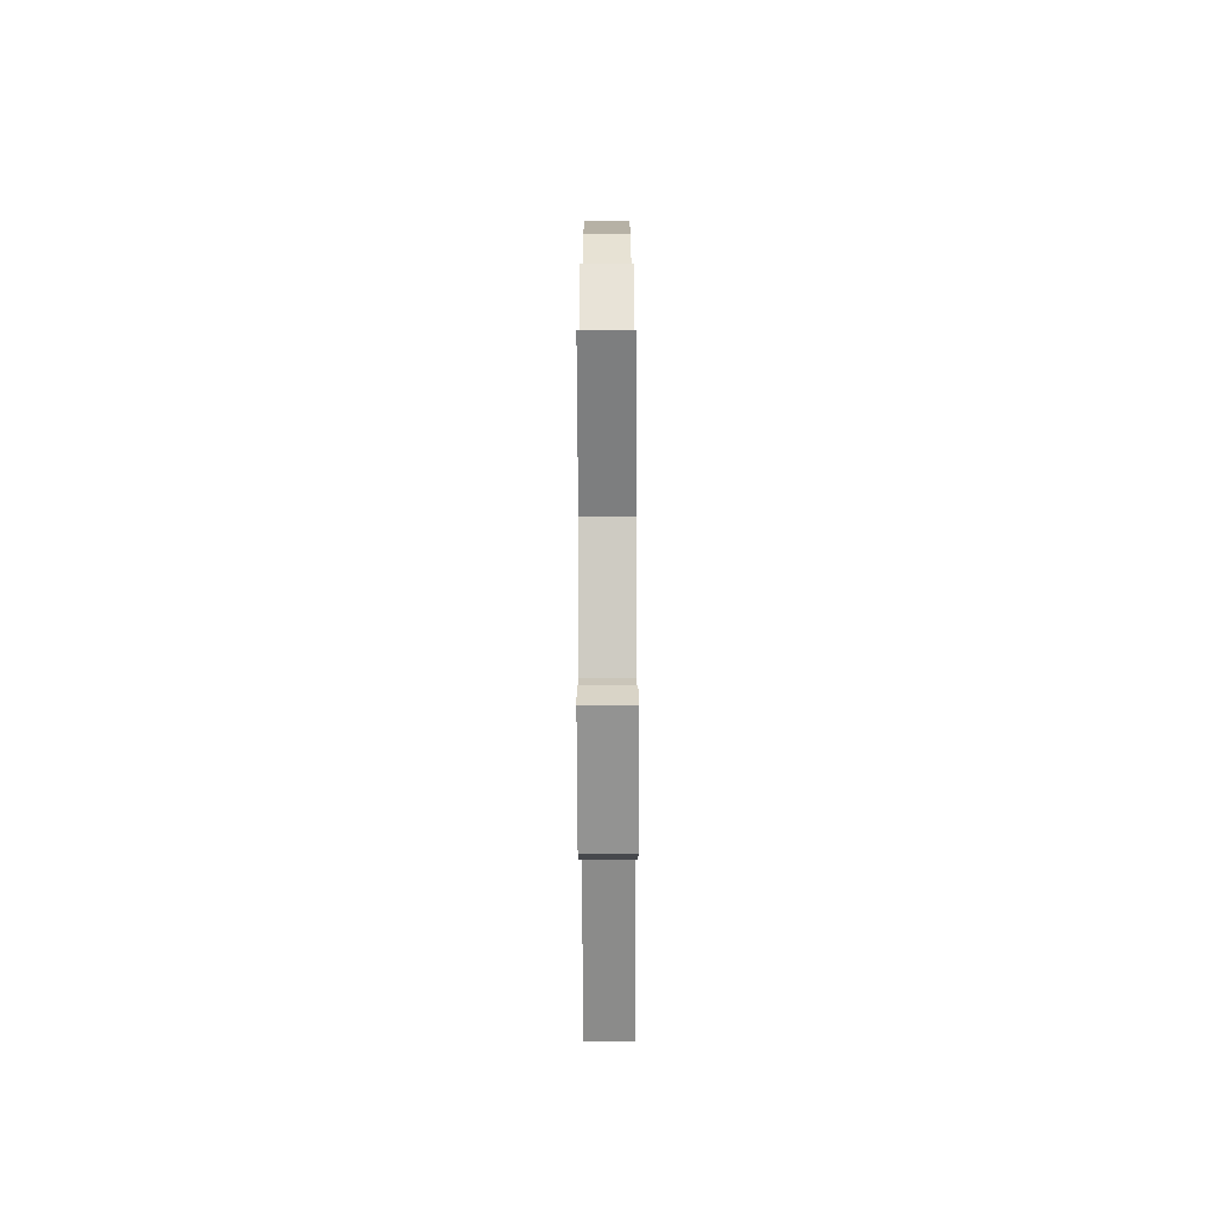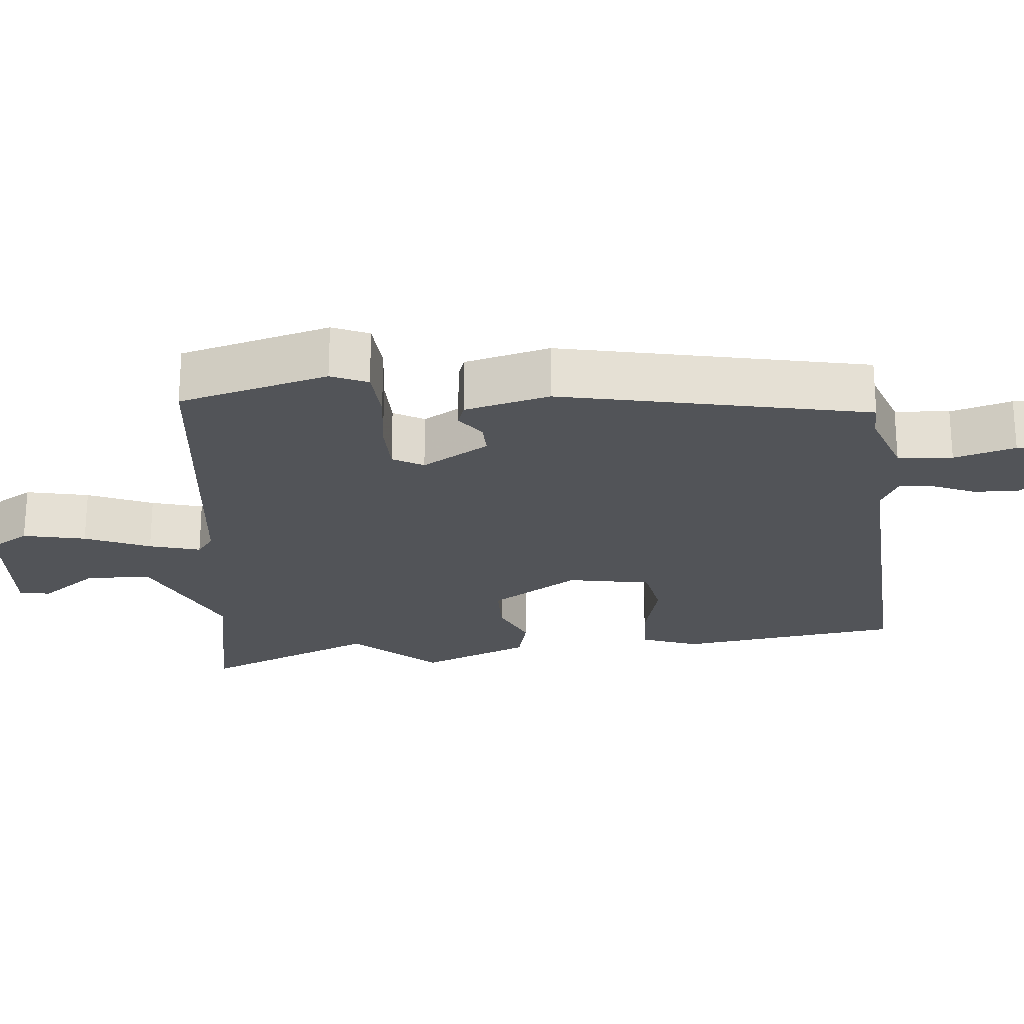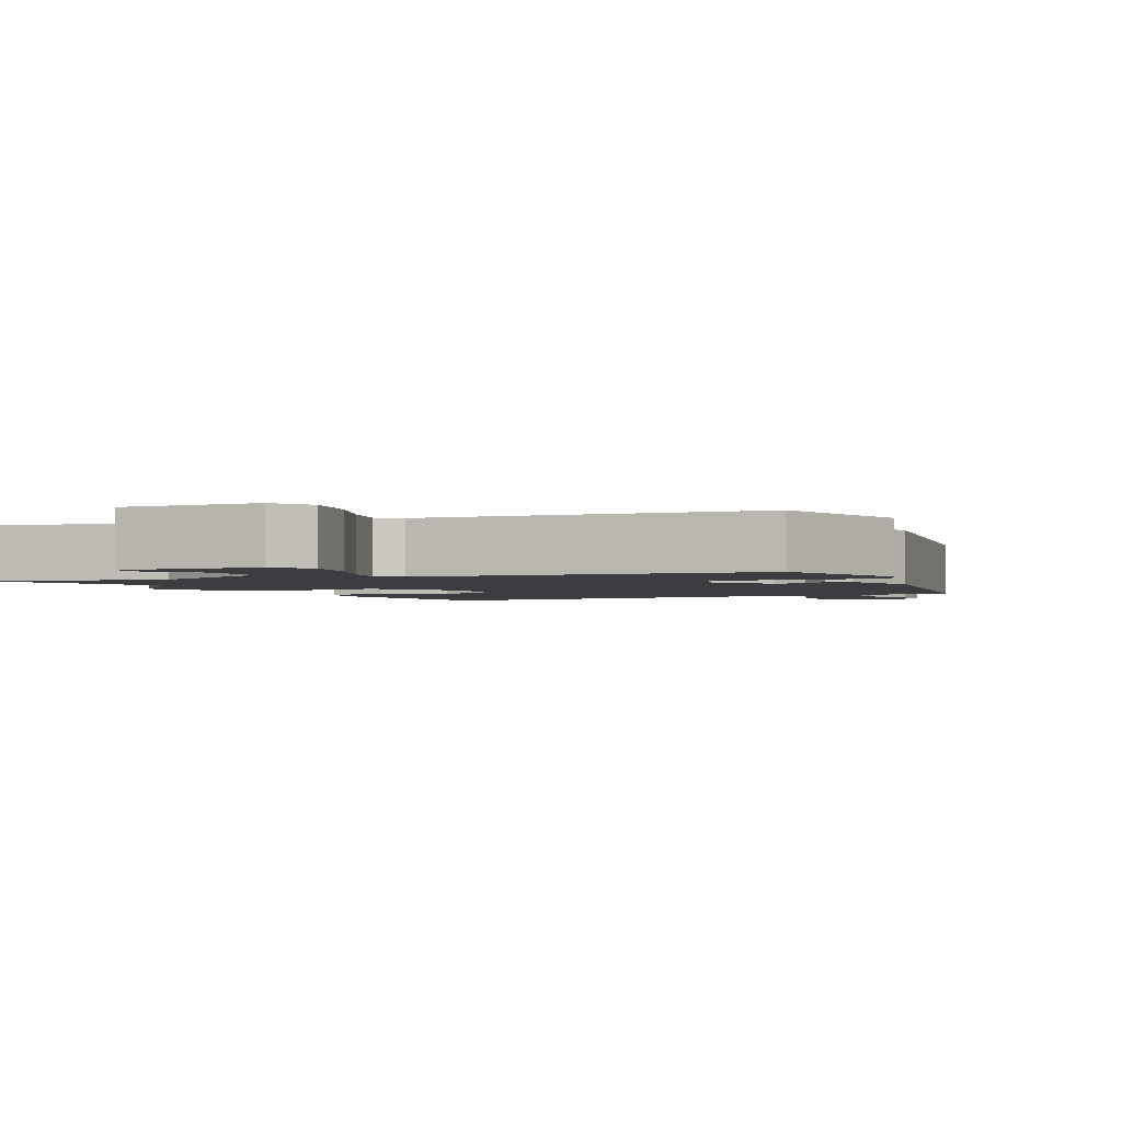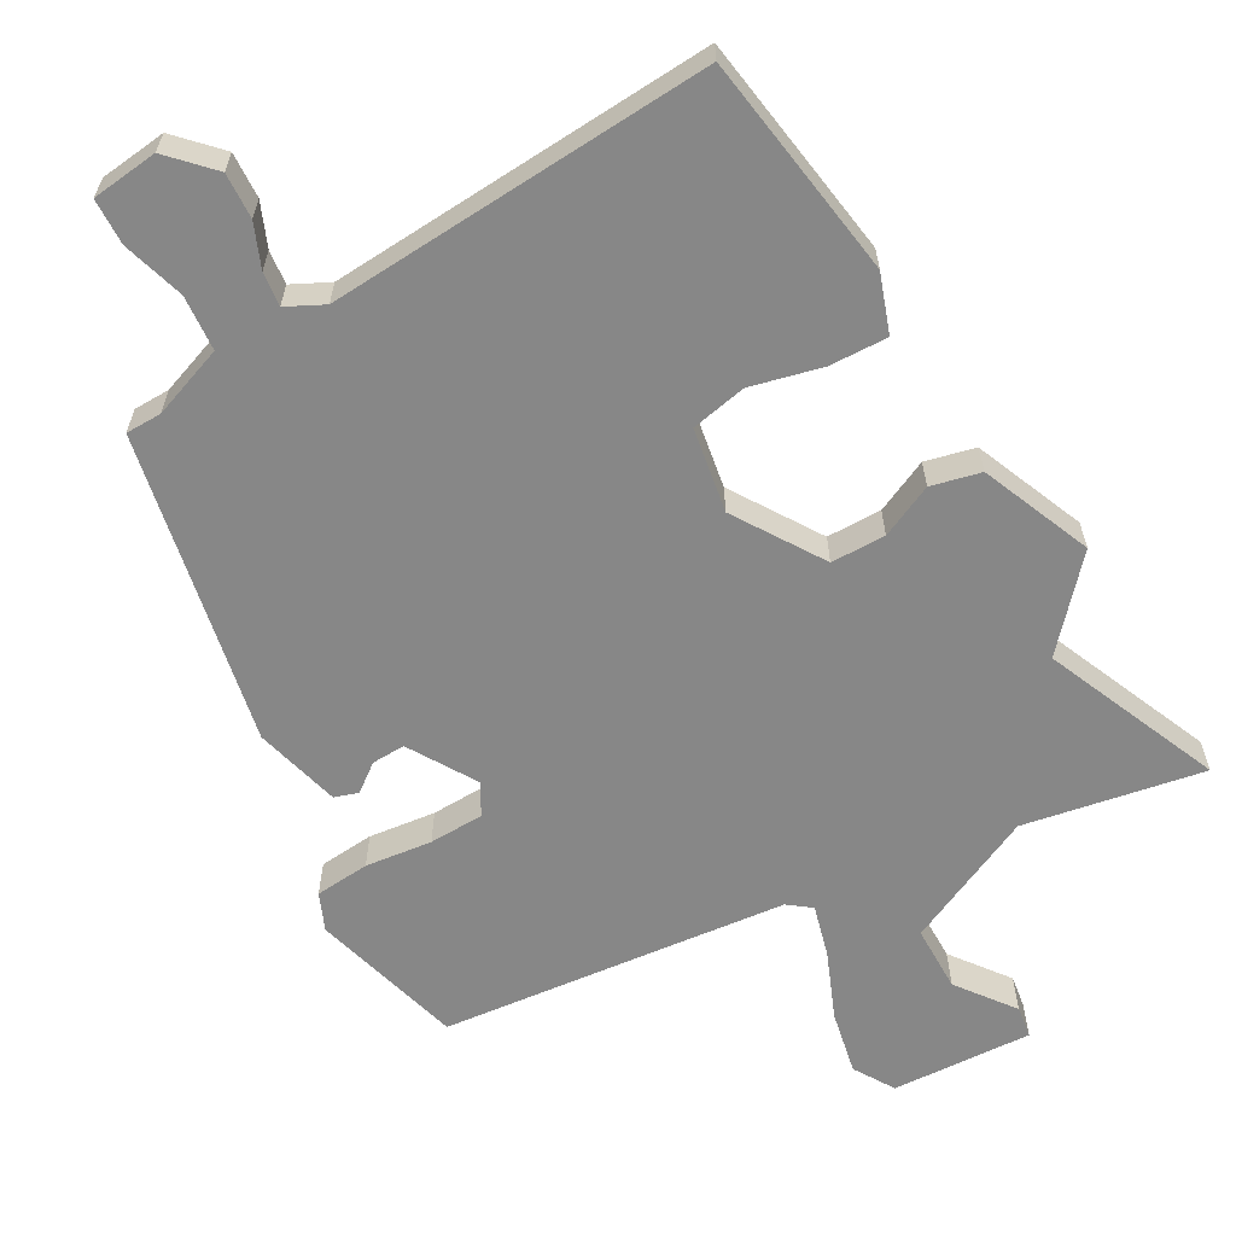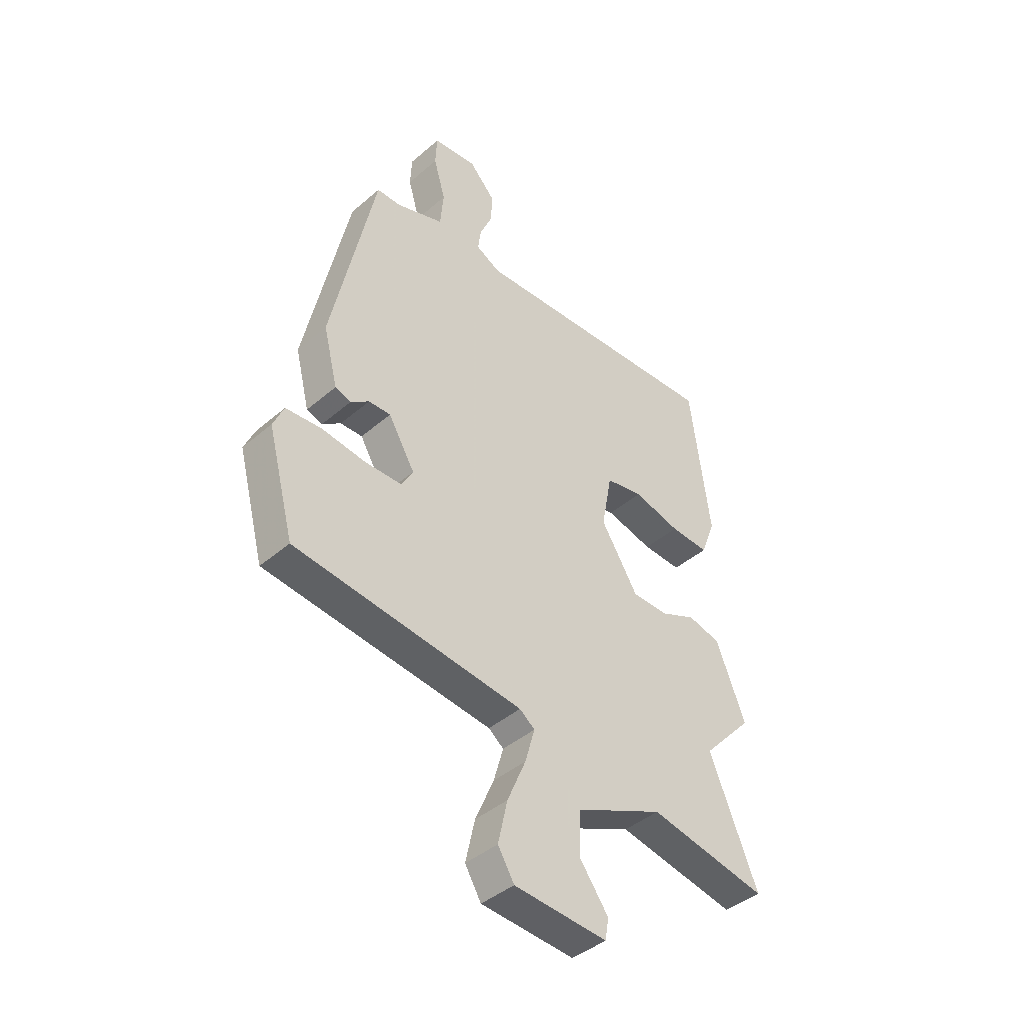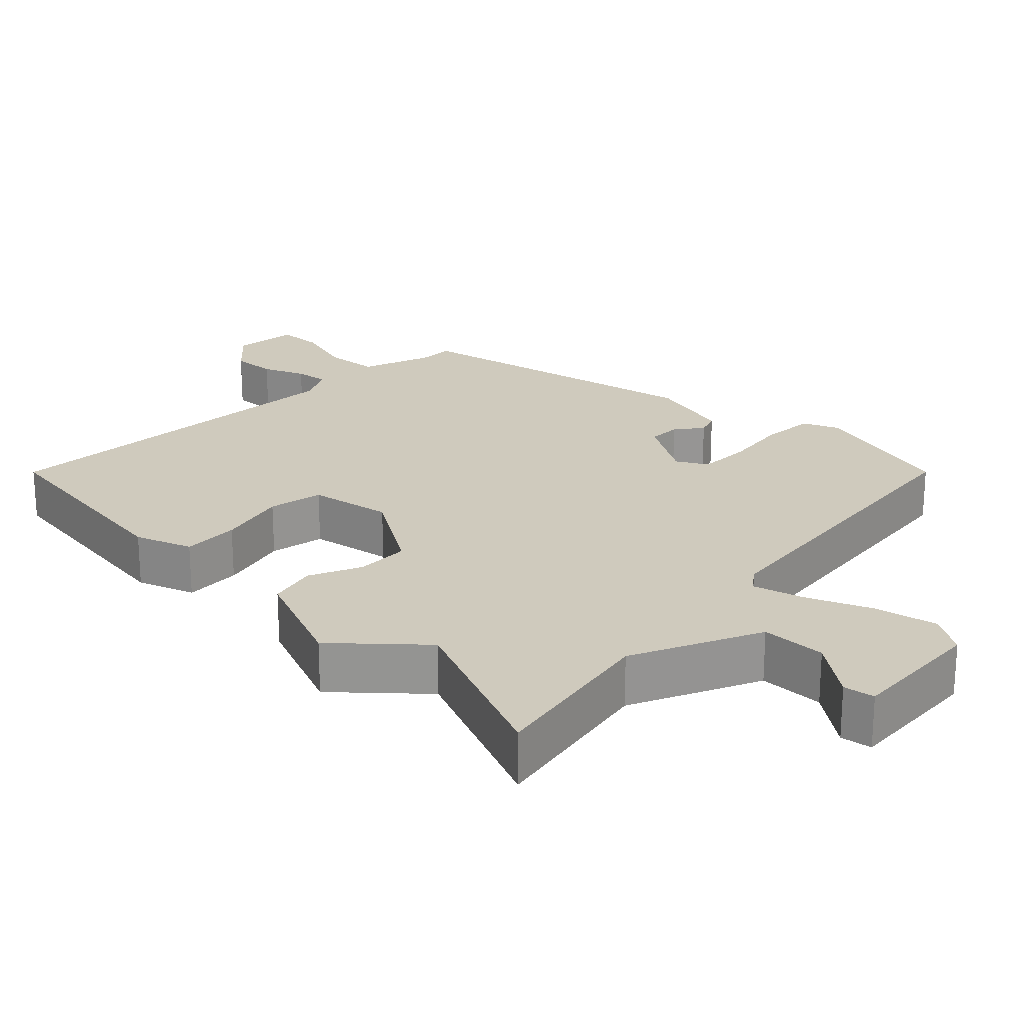
<metadata>
{"format":"obj","ext":"obj","renderer":"f3d","projection":"perspective","resolution":1024,"background":"white","views":[{"elev":-70.5,"azim":90.2,"up":"+Z"},{"elev":-23.3,"azim":-84.4,"up":"+Y"},{"elev":-2.3,"azim":-153.1,"up":"+Y"},{"elev":-62.4,"azim":30.4,"up":"+Y"},{"elev":-42.0,"azim":-44.1,"up":"+Z"},{"elev":22.8,"azim":134.7,"up":"+Y"}]}
</metadata>
<code>
v 0.437 0.07 -0.346
v 0.535 0.07 -0.586
v 0.293 0.07 -0.538
v 0.114 0.07 -0.618
v 0.112 0.07 -0.708
v 0.169 0.07 -0.786
v 0.162 0.07 -0.829
v -0.028 0.07 -0.816
v -0.061 0.07 -0.761
v -0.042 0.07 -0.675
v -0.004 0.07 -0.586
v 0.016 0.07 -0.516
v -0.015 0.07 -0.492
v -0.483 0.07 -0.436
v -0.537 0.07 -0.23
v -0.515 0.07 -0.18
v -0.441 0.07 -0.175
v -0.351 0.07 -0.187
v -0.277 0.07 -0.186
v -0.253 0.07 -0.144
v -0.307 0.07 -0.052
v -0.352 0.07 -0.053
v -0.39 0.07 -0.081
v -0.422 0.07 -0.07
v -0.451 0.07 0.047
v -0.361 0.07 0.468
v -0.312 0.07 0.468
v -0.214 0.07 0.502
v -0.207 0.07 0.577
v -0.231 0.07 0.661
v -0.228 0.07 0.724
v -0.138 0.07 0.733
v -0.084 0.07 0.675
v -0.088 0.07 0.613
v -0.113 0.07 0.555
v -0.119 0.07 0.509
v -0.069 0.07 0.483
v 0.453 0.07 0.508
v 0.493 0.07 0.202
v 0.464 0.07 0.124
v 0.385 0.07 0.128
v 0.289 0.07 0.153
v 0.213 0.07 0.139
v 0.192 0.07 0.025
v 0.267 0.07 -0.096
v 0.341 0.07 -0.098
v 0.413 0.07 -0.066
v 0.48 0.07 -0.083
v 0.54 0.07 -0.234
v 0.437 0 -0.346
v 0.535 0 -0.586
v 0.293 0 -0.538
v 0.114 0 -0.618
v 0.112 0 -0.708
v 0.169 0 -0.786
v 0.162 0 -0.829
v -0.028 0 -0.816
v -0.061 0 -0.761
v -0.042 0 -0.675
v -0.004 0 -0.586
v 0.016 0 -0.516
v -0.015 0 -0.492
v -0.483 0 -0.436
v -0.537 0 -0.23
v -0.515 0 -0.18
v -0.441 0 -0.175
v -0.351 0 -0.187
v -0.277 0 -0.186
v -0.253 0 -0.144
v -0.307 0 -0.052
v -0.352 0 -0.053
v -0.39 0 -0.081
v -0.422 0 -0.07
v -0.451 0 0.047
v -0.361 0 0.468
v -0.312 0 0.468
v -0.214 0 0.502
v -0.207 0 0.577
v -0.231 0 0.661
v -0.228 0 0.724
v -0.138 0 0.733
v -0.084 0 0.675
v -0.088 0 0.613
v -0.113 0 0.555
v -0.119 0 0.509
v -0.069 0 0.483
v 0.453 0 0.508
v 0.493 0 0.202
v 0.464 0 0.124
v 0.385 0 0.128
v 0.289 0 0.153
v 0.213 0 0.139
v 0.192 0 0.025
v 0.267 0 -0.096
v 0.341 0 -0.098
v 0.413 0 -0.066
v 0.48 0 -0.083
v 0.54 0 -0.234
f 46 47 48 49
f 45 46 49 1
f 39 40 41 42
f 37 38 39 42
f 36 37 42 43
f 32 33 34 35
f 32 35 36
f 29 30 31 32
f 28 29 32 36
f 27 28 36 43
f 22 23 24 25
f 21 22 25 26
f 20 21 26 27
f 15 16 17 18
f 13 14 15 18
f 12 13 18 19
f 8 9 10 11
f 8 11 12
f 5 6 7 8
f 4 5 8 12
f 3 4 12 19
f 45 1 2 3
f 44 45 3 19
f 20 27 43 44
f 19 20 44
f 98 97 96 95
f 50 98 95 94
f 91 90 89 88
f 91 88 87 86
f 92 91 86 85
f 84 83 82 81
f 85 84 81
f 81 80 79 78
f 85 81 78 77
f 92 85 77 76
f 74 73 72 71
f 75 74 71 70
f 76 75 70 69
f 67 66 65 64
f 67 64 63 62
f 68 67 62 61
f 60 59 58 57
f 61 60 57
f 57 56 55 54
f 61 57 54 53
f 68 61 53 52
f 52 51 50 94
f 68 52 94 93
f 93 92 76 69
f 93 69 68
f 1 50 51 2
f 2 51 52 3
f 3 52 53 4
f 4 53 54 5
f 5 54 55 6
f 6 55 56 7
f 7 56 57 8
f 8 57 58 9
f 9 58 59 10
f 10 59 60 11
f 11 60 61 12
f 12 61 62 13
f 13 62 63 14
f 14 63 64 15
f 15 64 65 16
f 16 65 66 17
f 17 66 67 18
f 18 67 68 19
f 19 68 69 20
f 20 69 70 21
f 21 70 71 22
f 22 71 72 23
f 23 72 73 24
f 24 73 74 25
f 25 74 75 26
f 26 75 76 27
f 27 76 77 28
f 28 77 78 29
f 29 78 79 30
f 30 79 80 31
f 31 80 81 32
f 32 81 82 33
f 33 82 83 34
f 34 83 84 35
f 35 84 85 36
f 36 85 86 37
f 37 86 87 38
f 38 87 88 39
f 39 88 89 40
f 40 89 90 41
f 41 90 91 42
f 42 91 92 43
f 43 92 93 44
f 44 93 94 45
f 45 94 95 46
f 46 95 96 47
f 47 96 97 48
f 48 97 98 49
f 49 98 50 1

</code>
